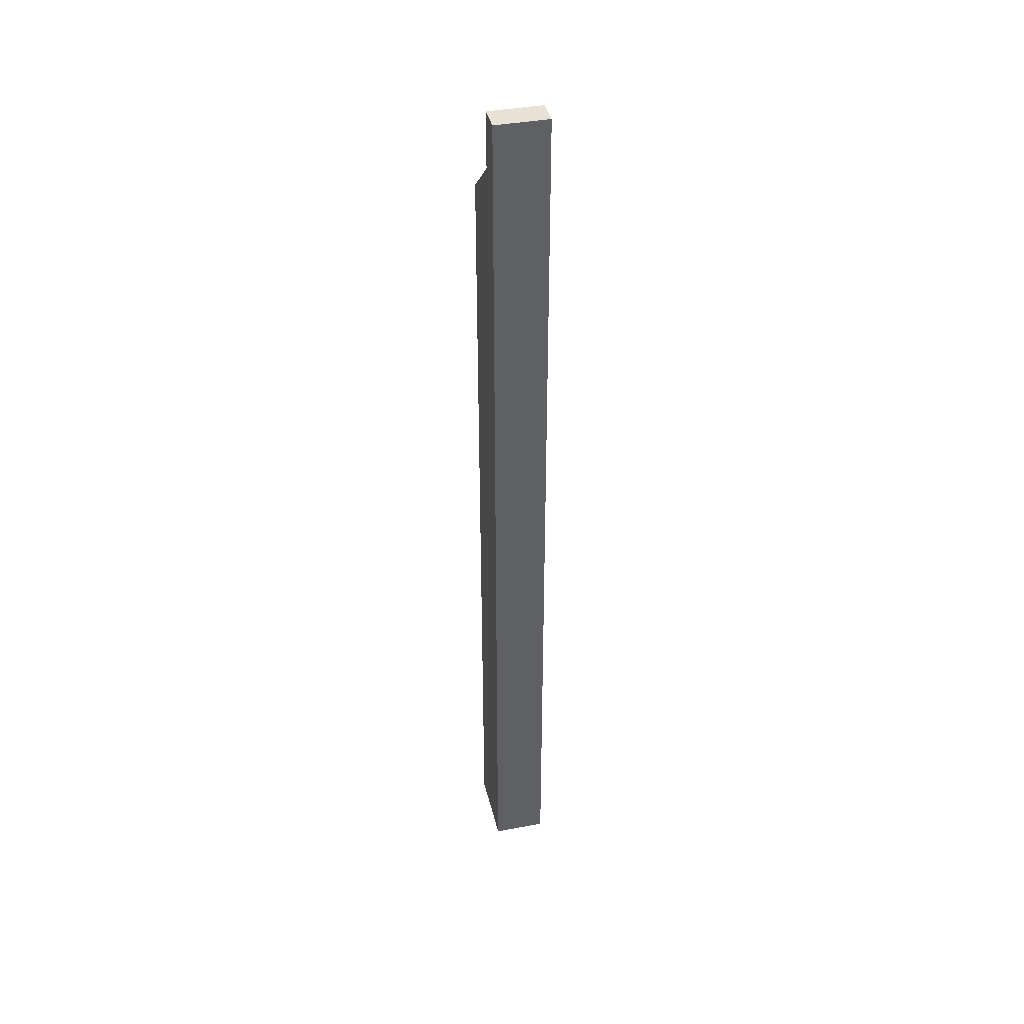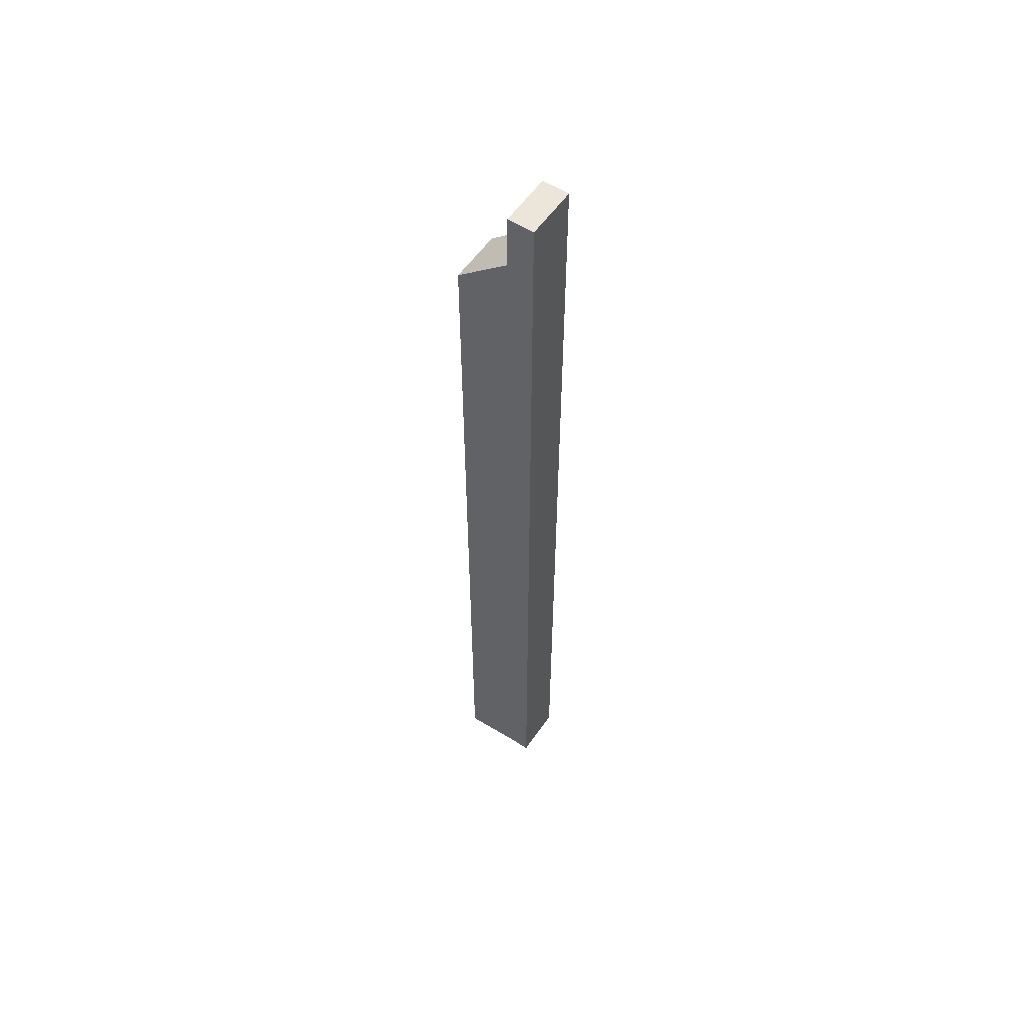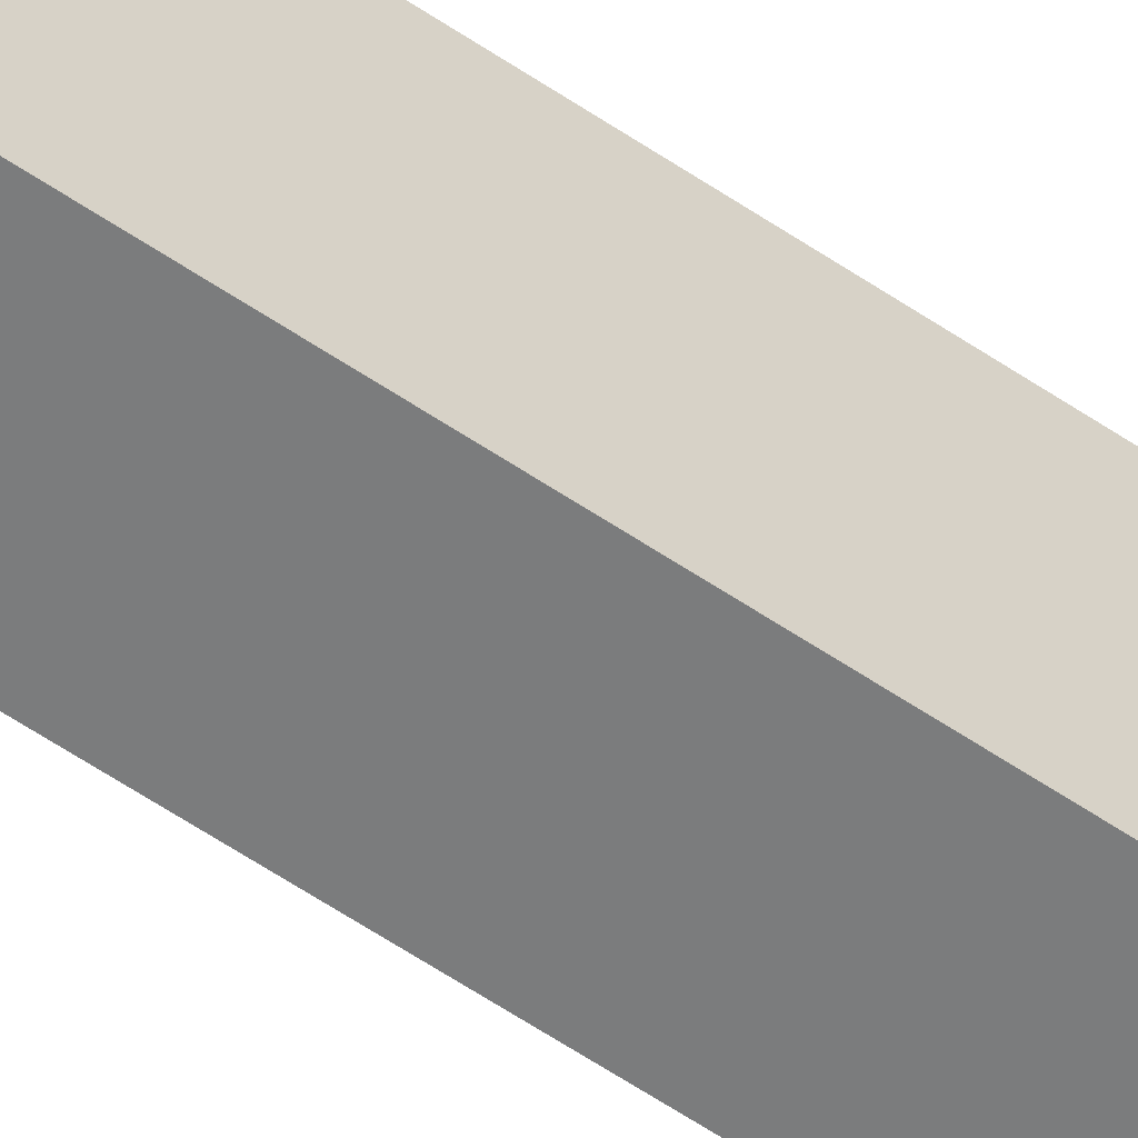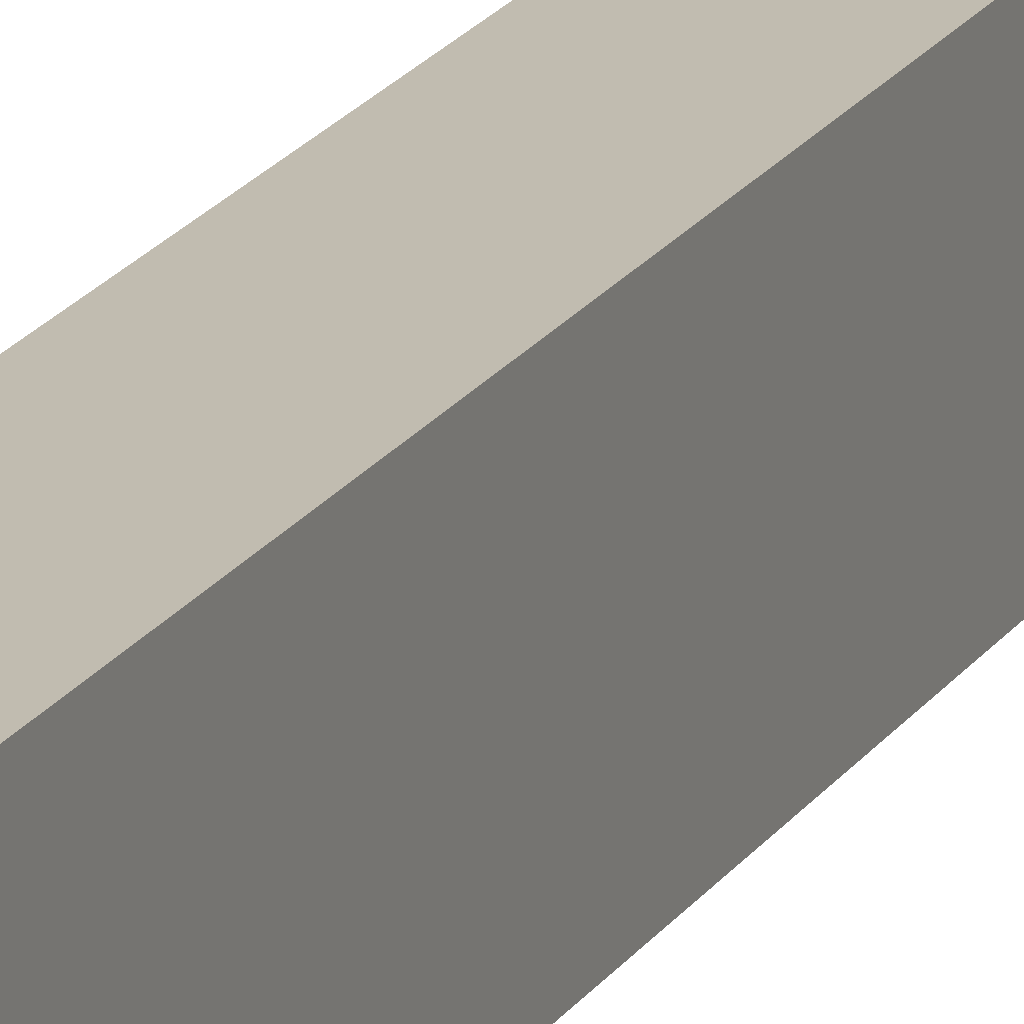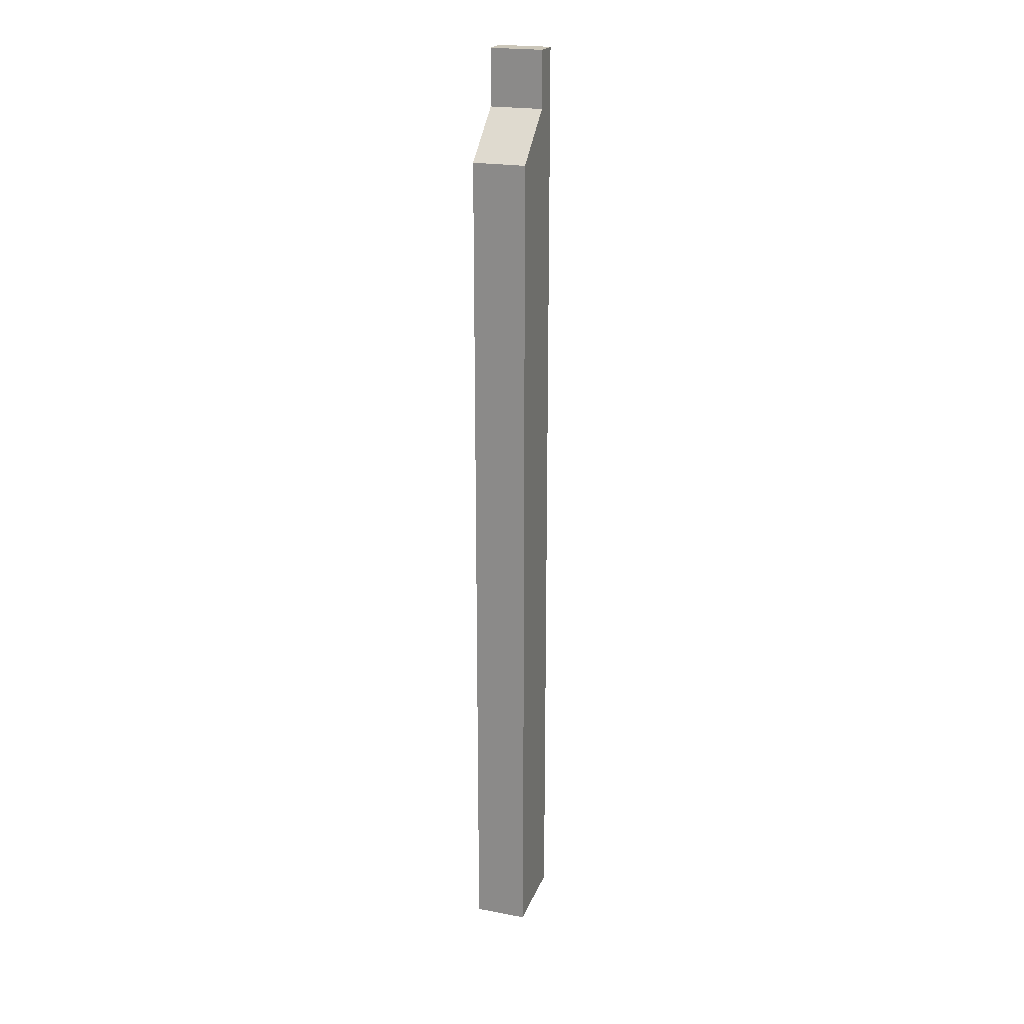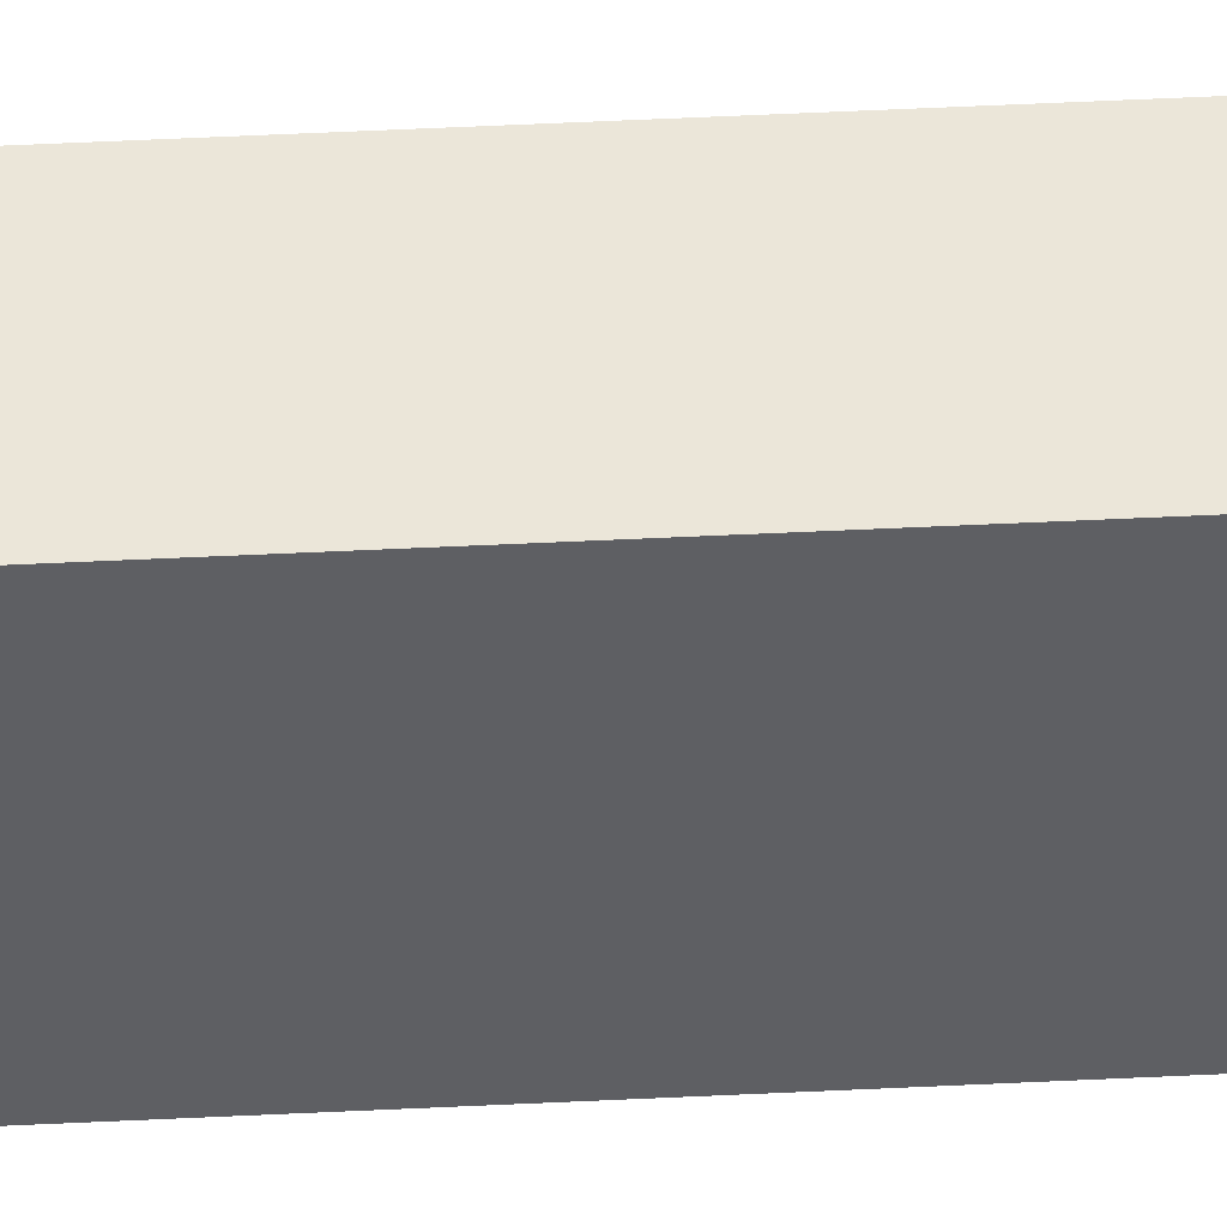
<metadata>
{"format":"obj","ext":"obj","renderer":"f3d","projection":"perspective","resolution":1024,"background":"white","views":[{"elev":40.4,"azim":-12.8,"up":"+Y"},{"elev":56.1,"azim":-55.9,"up":"+Y"},{"elev":-58.7,"azim":-125.1,"up":"+Z"},{"elev":16.5,"azim":-159.8,"up":"+Z"},{"elev":21.4,"azim":-161.5,"up":"+Y"},{"elev":48.1,"azim":86.8,"up":"+Z"}]}
</metadata>
<code>
g pb_Mesh311256
v 2 0 1.167
v -2 0 1.167
v 2 0 -0.8333
v -2 0 -0.8333
v 2 -71.84 -0.8333
v -2 -71.84 -0.8333
v 2 -71.84 1.167
v -2 -71.84 1.167
v -2 0 1.167
v -2 0 -0.8334
v -2 0 -0.8333
v -2 0 1.167
v -2 0 1.167
v -2 0 -0.8333
v -2 0 -0.8333
v 2 0 -0.8333
v 2 0 -0.8333
v -2 0 -0.8333
v -2 0 -0.8334
v 2 0 -0.8333
v 2 0 -0.8333
v 2 0 1.167
v 2 0 1.167
v 2 0 -0.8333
v 2 0 -0.8333
v 2 0 1.167
v 2 -71.84 1.167
v -2 -71.84 1.167
v -2 -4.25 1.167
v 2 -4.25 1.167
v -2 0 1.167
v 2 0 1.167
v -2 -4.25 1.167
v -2 -71.84 1.167
v -2 -71.84 -0.8333
v -2 -4.25 -0.8333
v -2 0 1.167
v -2 0 -0.8334
v -2 -7.75 -4.833
v 2 -72.16 -4.833
v 2 -7.75 -4.833
v -2 -72.16 -4.833
v -2 0 -0.8334
v -2 -4.25 -0.8333
v 2 0 -0.8333
v 2 -4.25 -0.8333
v 2 -4.25 1.167
v 2 -4.25 -0.8333
v 2 -71.84 -0.8333
v 2 -71.84 1.167
v 2 0 1.167
v 2 0 -0.8333
v 2 -4.25 -0.8333
v 2 -4.25 1.167
v 2 -72.16 -4.833
v 2 -7.75 -4.833
v 2 -4.25 -0.8333
v -2 -4.25 -0.8333
v 2 -7.75 -4.833
v -2 -7.75 -4.833
v -2 -7.75 -4.833
v -2 -72.16 -4.833
v -2 -71.84 -0.8333
v 2 -71.84 -0.8333
v -2 -72.16 -4.833
v 2 -72.16 -4.833
g pb_Mesh311256_0
g pb_Mesh311256_1
f 3 2 1
f 3 4 2
f 7 6 5
f 7 8 6
f 11 10 9
f 14 13 12
f 17 16 15
f 20 19 18
f 23 22 21
f 26 25 24
f 29 28 27
f 29 27 30
f 31 29 30
f 31 30 32
f 35 34 33
f 36 35 33
f 36 33 37
f 38 36 37
f 41 40 39
f 40 42 39
f 45 44 43
f 45 46 44
f 49 48 47
f 50 49 47
f 53 52 51
f 54 53 51
f 55 48 49
f 55 56 48
f 59 58 57
f 59 60 58
f 61 35 36
f 61 62 35
f 65 64 63
f 65 66 64

</code>
